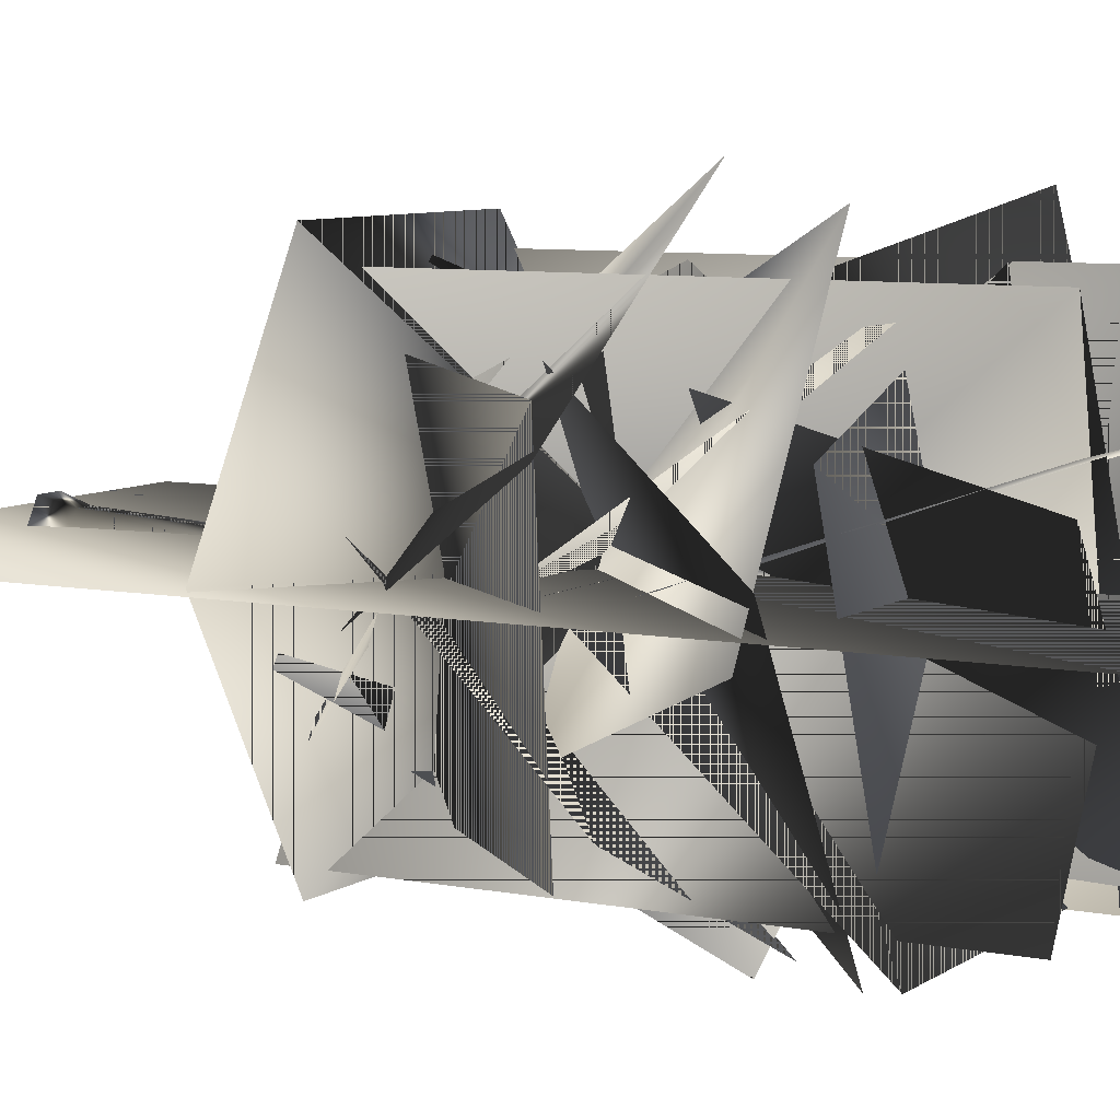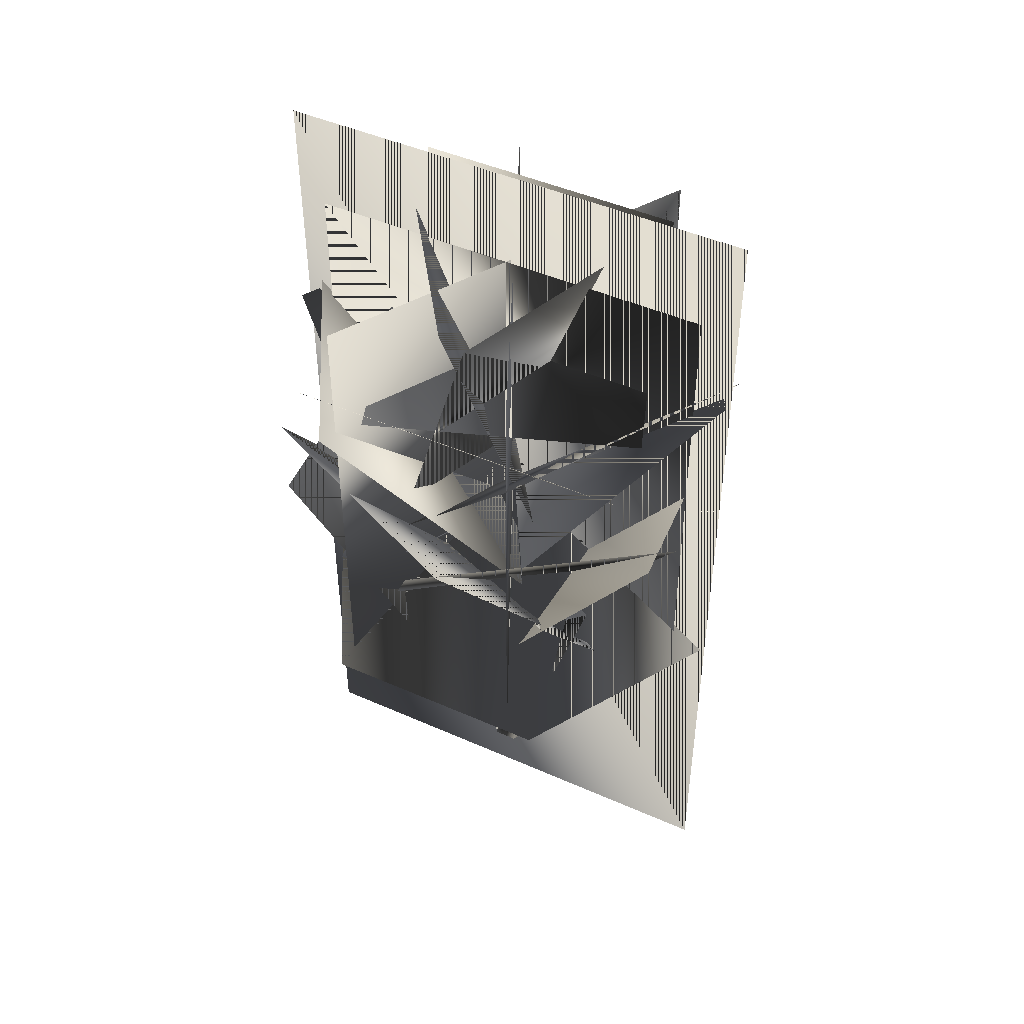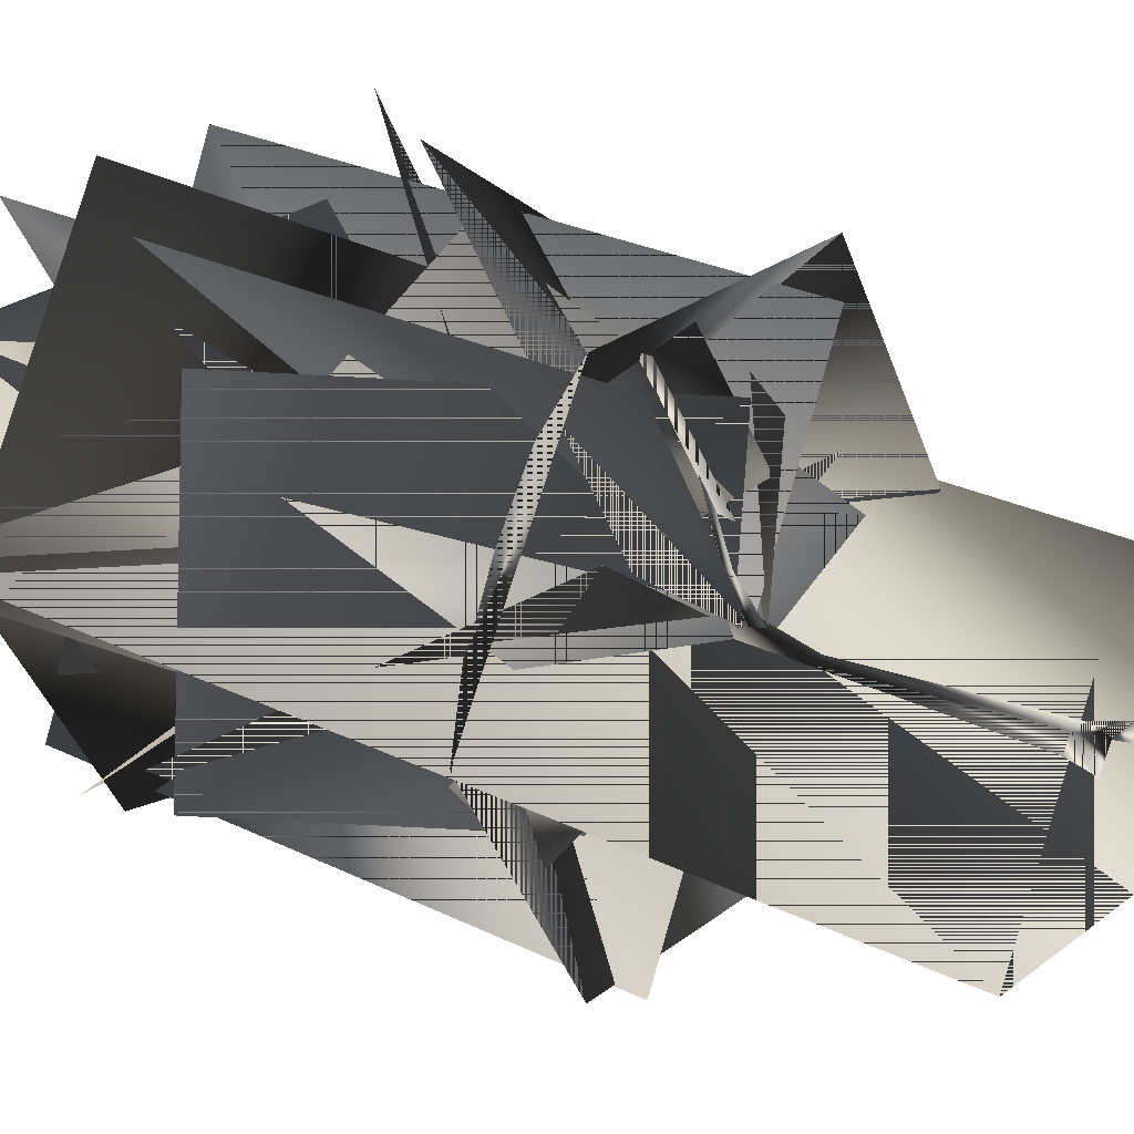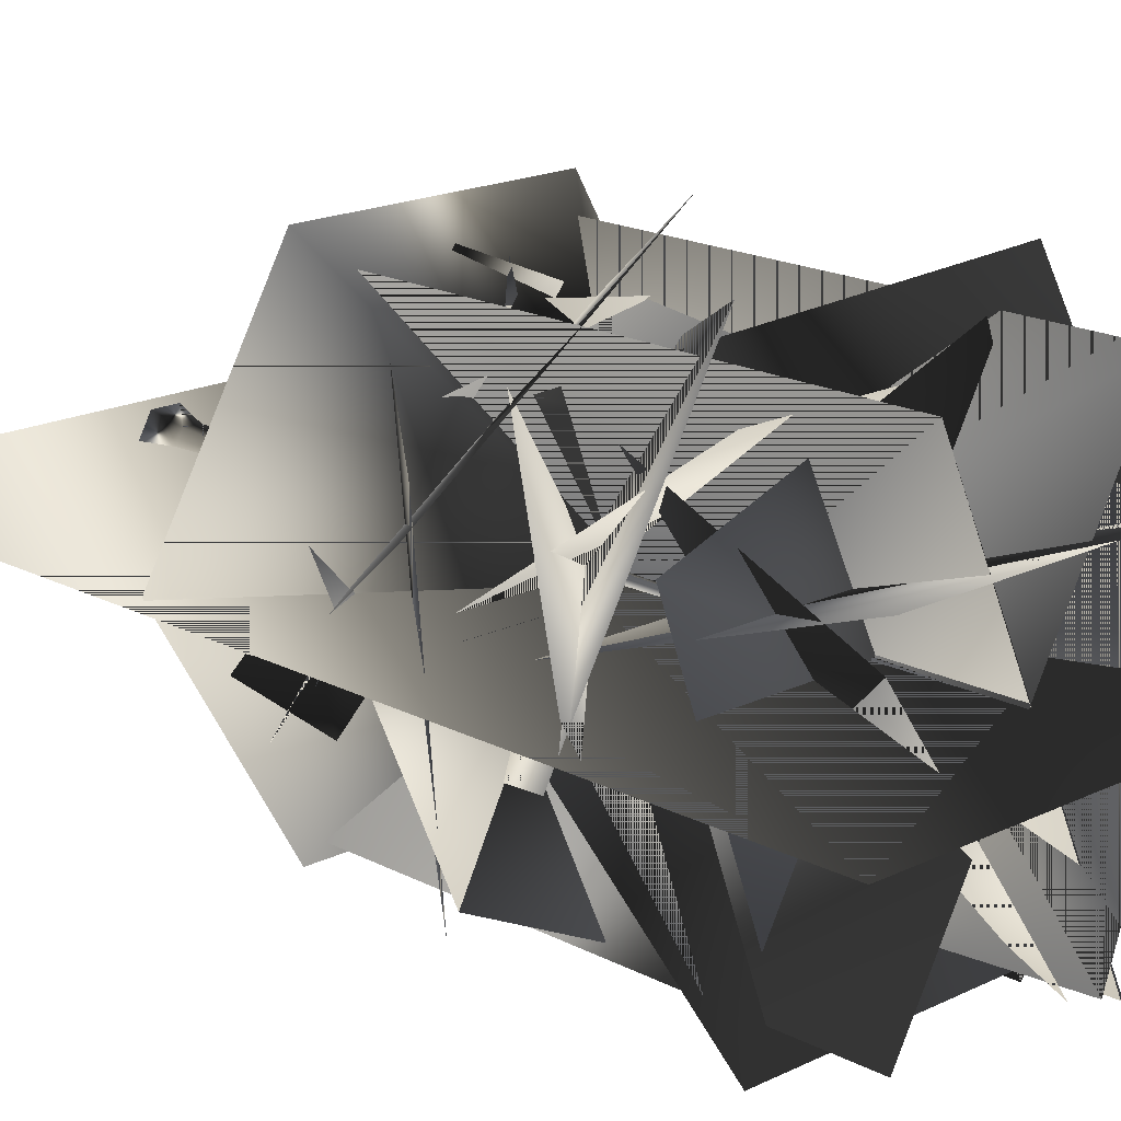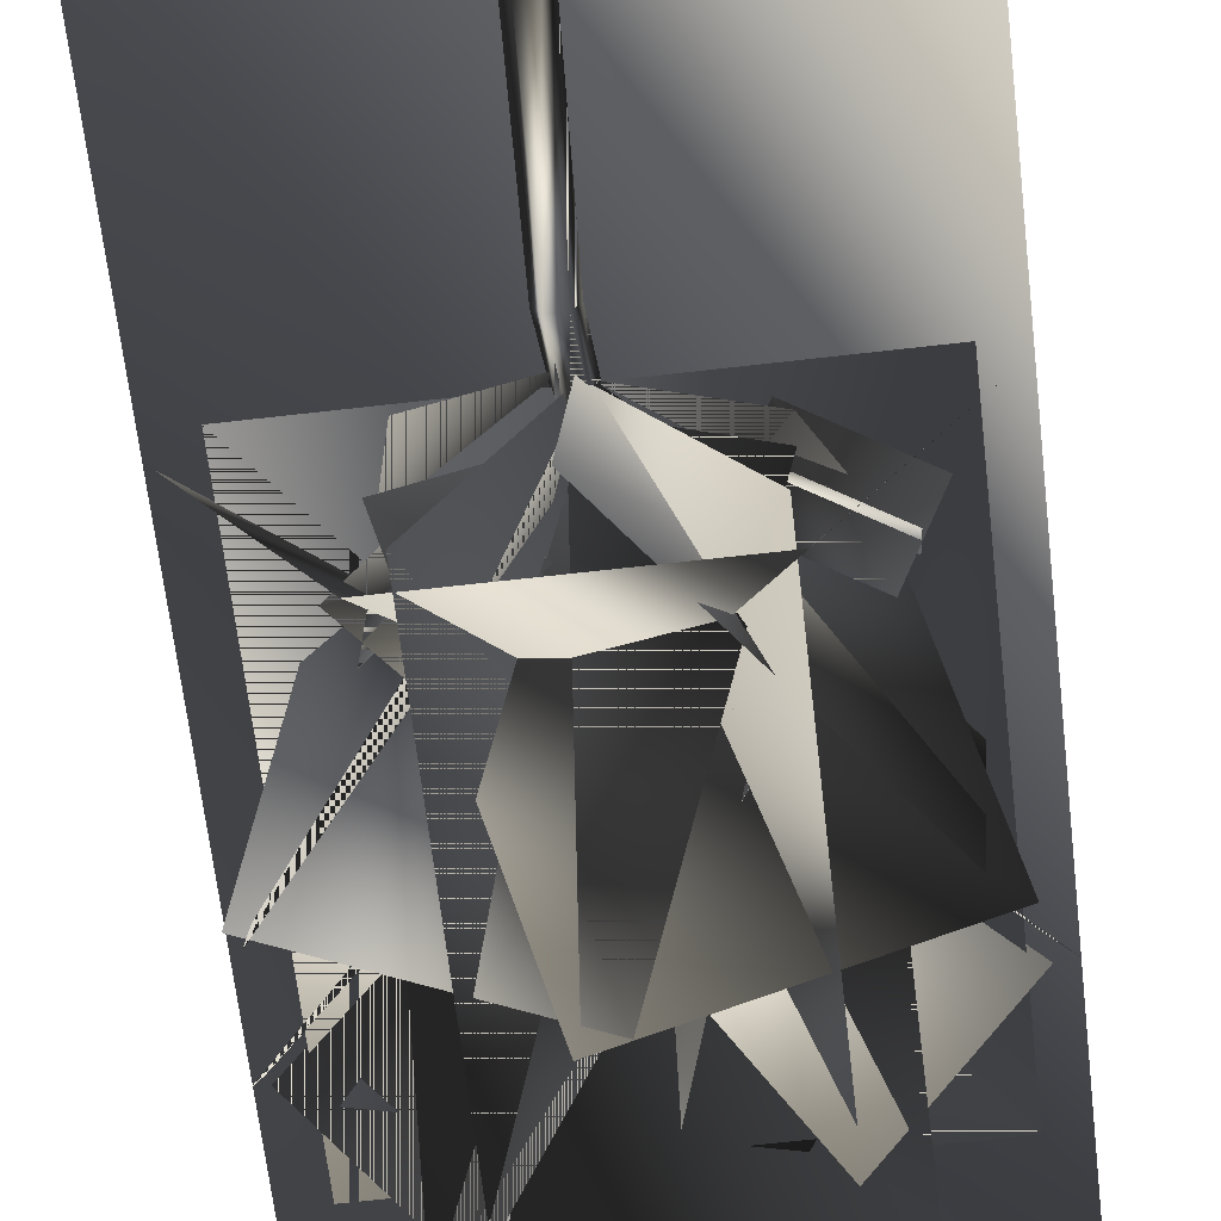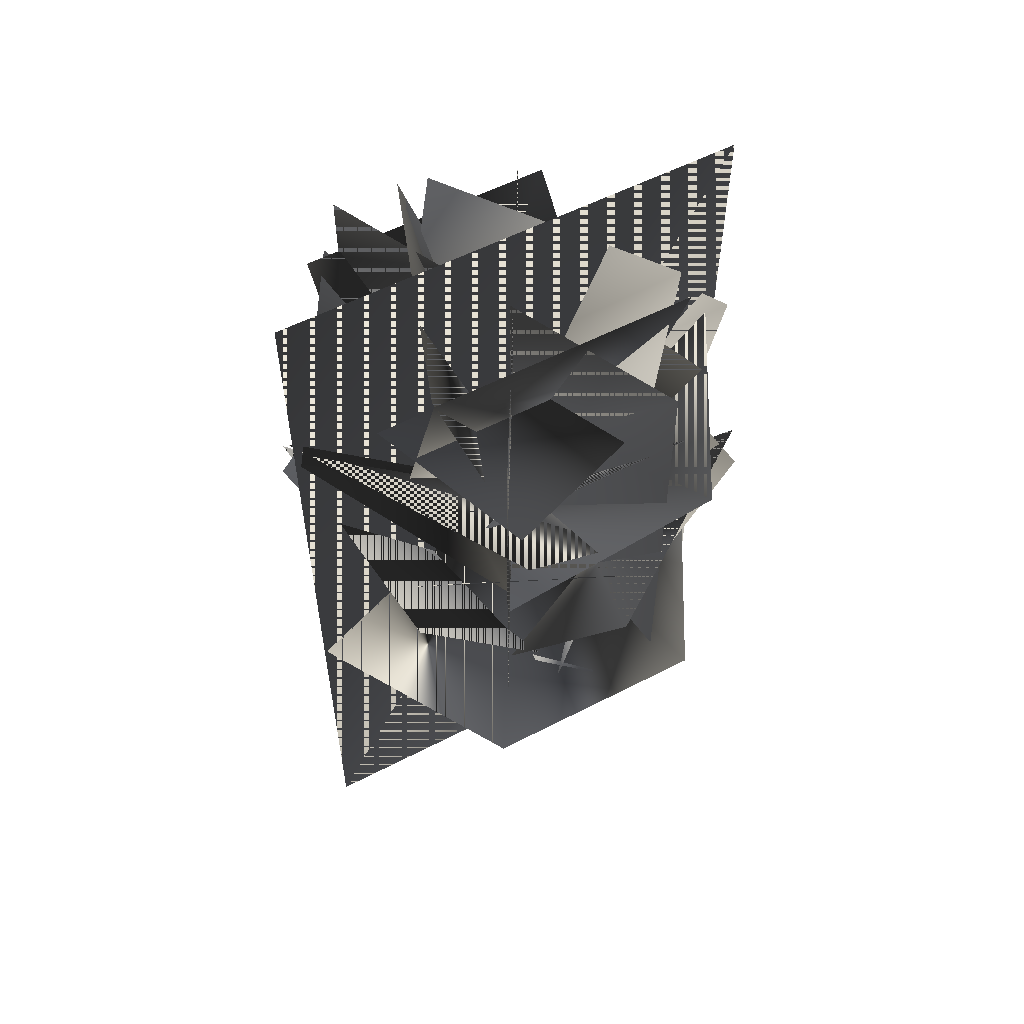
<metadata>
{"format":"obj","ext":"obj","renderer":"f3d","projection":"perspective","resolution":1024,"background":"white","views":[{"elev":7.4,"azim":119.4,"up":"+Z"},{"elev":46.3,"azim":-153.1,"up":"+Y"},{"elev":25.5,"azim":-51.1,"up":"+Z"},{"elev":17.8,"azim":136.0,"up":"+Z"},{"elev":-65.5,"azim":6.6,"up":"+Z"},{"elev":56.2,"azim":-28.5,"up":"+Y"}]}
</metadata>
<code>
g SM_tree_commontree
v 6.448 254.5 162.6
v 21.22 212.1 79.72
v -31.49 242.2 54.97
v -41.95 241.8 157.9
v 10.38 249.8 55.99
v -4.387 292.1 138.9
v -84.72 313 -112.2
v -19.87 279.7 -52.38
v -130.2 275.4 -83.65
v -46.26 284.5 137.9
v 174.2 260.4 -41.49
v 59.8 268.3 -47
v 141.4 306.9 -74.04
v 156 306.6 -28.63
v 74.37 268 -1.592
v 74.37 230.4 -55.27
v -103.8 265.4 -118.1
v -38.98 232.2 -58.34
v -52.73 280.7 -16.47
v -65.4 242.2 -23.86
v -117.6 313.9 -76.26
v 156 269 -82.31
v -27.18 199.5 74.95
v 92.57 221.8 -14.45
v 11.03 -12.29 17.49
v -10.78 -12.29 -20.29
v 21.93 -12.29 -1.401
v 11.03 -12.29 -20.29
v -3.498 207.7 -10.21
v 1.243 207.7 2.816
v -5.113 213.2 -2.247
v 6.964 203.4 1.262
v 0.7062 196.4 2.409
v -0.5465 209 -0.4752
v -6.804 201.9 0.6719
v -7.644 235.1 -2.434
v -6.055 229.1 -7.759
v -0.5346 235.1 -9.533
v -17.64 165 -10.64
v -10.78 -12.29 17.49
v 8.267 165 -10.64
v -5.554 224.7 9.746
v 3.129 612 -0.03024
v 1.79 165 0.5809
v -21.69 -12.29 -1.401
v 1.79 165 -21.86
v 6.759 224.7 9.746
v -6.821 12.96 -13.43
v 12.92 224.7 -0.9167
v -11.17 165 0.5809
v -5.554 224.7 -11.58
v -13.76 12.96 -1.401
v -11.17 165 -21.86
v 7.063 12.96 -13.43
v -11.71 224.7 -0.9167
v 14.01 12.96 -1.401
v -6.821 12.96 10.62
v 7.063 12.96 10.62
v 6.759 224.7 -11.58
v 43.87 240.8 -25.74
v 2.857 202.2 -5.148
v -3.751 225.2 32.97
v -43.07 258.8 -38.06
v -2.124 241.2 -4.208
v 47.01 234.8 -26.88
v -46.55 258.8 -34.59
v 46.6 237.8 -23.12
v 44.28 237.8 -29.5
v -0.0372 222.3 33.48
v -6.778 221.5 33.2
v -3.064 218.6 33.71
v -11.06 232.9 91.78
v 94.38 254.5 -38.1
v -45.51 255.6 -36.95
v -44.12 262 -35.69
v -78.16 266.2 -68.01
v -13.57 234.9 91.25
v -8.993 235.4 91.44
v -11.5 237.3 90.92
v 96.46 252.5 -36.41
v 93.87 256.4 -35.47
v 95.96 254.5 -33.77
v 135.5 282.8 -53.22
v -17.87 264.1 136
v -76.36 268.3 -68.63
v -78.72 268.3 -66.27
v -76.92 270.4 -66.89
v -96.15 292.6 -80.36
v 118.9 236.7 54.15
v -105.9 236.7 -50.66
v 194.7 459.4 -108.4
v 101.8 225.5 -71.28
v -101.3 225.5 70.96
v -204.2 448.2 -75.94
v -100.8 207.4 71.06
v 205.2 430.1 75.73
v 2.06 430.1 218
v -30.06 459.4 -213.2
v -11.5 219.3 -122.2
v 10.12 219.3 124.8
v -168.5 442 140.5
v -1.065 448.2 -218.2
v 102.3 207.4 -71.18
v -190.2 442 -106.6
v 11.91 199.2 119.9
v -9.701 199.2 -127.2
v 190.6 421.9 104.3
v 169 421.9 -142.8
v -91.23 576 202.5
v -215.2 576 -12.24
v 64.08 375.9 112.8
v -59.91 375.9 -101.9
v -216.3 582.1 18.74
v -92.29 582.1 -196
v -60.97 382.1 108.4
v -116.5 593.4 -179.2
v 131.5 593.4 -179.2
v 131.5 393.3 0.0988
v -116.5 393.3 0.09879
v 218.9 544.7 -16.82
v -60.44 344.6 108.3
v 63.55 344.6 -106.5
v 63.03 382.1 -106.3
v 94.87 544.7 197.9
v 94.88 555.9 -191.6
v 218.9 555.9 23.15
v -60.43 355.9 -101.9
v 63.56 355.9 112.8
v 138 680.9 56.26
v -70.56 445 -100.5
v 71.68 445 102.7
v 131.4 680.9 83.89
v -116.6 680.9 83.89
v -116.6 445 2.943
v -4.249 680.9 -146.9
v 131.4 445 2.943
v -116.1 680.9 79.03
v -40.08 445 106.7
v 44.74 445 -126.3
v -31.33 680.9 -154
v -88.27 199.2 -44.02
v 28.1 421.9 164.8
v -147.5 421.9 82.96
v 87.31 199.2 37.85
v 103 555.9 138.6
v -90.76 555.9 138.6
v -90.76 355.9 -1.512
v 103 355.9 -1.512
v 74.49 208.7 159.1
v -83.86 208.7 -180.5
v 74.49 655.2 159.1
v -90.72 208.7 162
v 96.62 208.7 -162.4
v -90.72 655.2 162
v -83.86 655.2 -180.5
v 192.1 208.7 -4.717
v -182.6 208.7 -4.717
v -182.6 655.2 -4.717
v 96.62 655.2 -162.4
v 192.1 655.2 -4.717
v -212.4 230.4 2.122
v 102.2 230.4 -179.5
v 207.1 230.4 2.122
v -107.5 230.4 183.8
v 72.38 556.1 -156.8
v 157.5 556.1 77.11
v -161.5 556.1 -71.66
v -76.39 556.1 162.2
v -107.5 230.4 -179.5
v 102.2 230.4 183.8
v -1.997 390 2.122
v 220.1 -82.29 4e-05
v -215.3 -82.29 4e-05
v -215.3 745.2 -1e-05
v 220.1 745.2 -1e-05
f 2 10 3
f 23 6 5
f 2 1 10
f 8 7 9
f 8 9 20
f 18 17 21
f 18 21 19
f 15 14 22
f 15 22 16
f 24 11 13
f 24 13 12
f 23 4 6
f 3 10 2
f 5 6 23
f 10 1 2
f 9 7 8
f 20 9 8
f 21 17 18
f 19 21 18
f 22 14 15
f 16 22 15
f 13 11 24
f 12 13 24
f 6 4 23
f 48 52 39
f 27 28 54
f 28 48 54
f 26 45 52
f 26 52 48
f 45 40 57
f 45 57 52
f 40 25 58
f 40 58 57
f 25 27 56
f 25 56 58
f 56 54 46
f 56 46 41
f 54 48 53
f 54 53 46
f 28 26 48
f 48 39 53
f 52 57 50
f 52 50 39
f 57 58 44
f 57 44 50
f 58 56 41
f 58 41 44
f 35 33 71
f 61 29 68
f 46 53 51
f 46 51 59
f 53 39 55
f 53 55 51
f 39 50 42
f 39 42 55
f 50 44 47
f 50 47 42
f 44 41 49
f 44 49 47
f 49 59 43
f 59 51 43
f 51 55 43
f 55 42 43
f 42 47 43
f 47 49 43
f 36 64 75
f 33 32 69
f 27 54 56
f 41 59 49
f 41 46 59
f 29 31 60
f 31 30 67
f 30 61 65
f 64 38 63
f 38 37 74
f 34 35 70
f 37 36 66
f 32 34 62
f 60 68 29
f 65 67 30
f 66 74 37
f 63 75 64
f 60 67 82
f 67 60 31
f 68 60 81
f 68 65 61
f 62 69 32
f 69 71 33
f 70 62 34
f 71 70 35
f 71 69 78
f 70 71 72
f 62 70 77
f 69 62 79
f 65 68 73
f 67 65 80
f 75 63 85
f 74 63 38
f 66 75 87
f 75 66 36
f 74 66 86
f 63 74 76
f 72 77 70
f 77 79 62
f 79 78 69
f 78 72 71
f 72 78 84
f 77 72 84
f 73 80 65
f 80 82 67
f 81 73 68
f 82 81 60
f 82 80 83
f 81 82 83
f 73 81 83
f 80 73 83
f 79 77 84
f 78 79 84
f 76 85 63
f 85 87 75
f 87 86 66
f 86 76 74
f 76 86 88
f 85 76 88
f 86 87 88
f 87 85 88
f 39 52 48
f 54 28 27
f 54 48 28
f 52 45 26
f 48 52 26
f 57 40 45
f 52 57 45
f 58 25 40
f 57 58 40
f 56 27 25
f 58 56 25
f 46 54 56
f 41 46 56
f 53 48 54
f 46 53 54
f 48 26 28
f 53 39 48
f 50 57 52
f 39 50 52
f 44 58 57
f 50 44 57
f 41 56 58
f 44 41 58
f 71 33 35
f 68 29 61
f 51 53 46
f 59 51 46
f 55 39 53
f 51 55 53
f 42 50 39
f 55 42 39
f 47 44 50
f 42 47 50
f 49 41 44
f 47 49 44
f 43 59 49
f 43 51 59
f 43 55 51
f 43 42 55
f 43 47 42
f 43 49 47
f 75 64 36
f 69 32 33
f 56 54 27
f 49 59 41
f 59 46 41
f 60 31 29
f 67 30 31
f 65 61 30
f 63 38 64
f 74 37 38
f 70 35 34
f 66 36 37
f 62 34 32
f 29 68 60
f 30 67 65
f 37 74 66
f 64 75 63
f 82 67 60
f 31 60 67
f 81 60 68
f 61 65 68
f 32 69 62
f 33 71 69
f 34 62 70
f 35 70 71
f 78 69 71
f 72 71 70
f 77 70 62
f 79 62 69
f 73 68 65
f 80 65 67
f 85 63 75
f 38 63 74
f 87 75 66
f 36 66 75
f 86 66 74
f 76 74 63
f 70 77 72
f 62 79 77
f 69 78 79
f 71 72 78
f 84 78 72
f 84 72 77
f 65 80 73
f 67 82 80
f 68 73 81
f 60 81 82
f 83 80 82
f 83 82 81
f 83 81 73
f 83 73 80
f 84 77 79
f 84 79 78
f 63 85 76
f 75 87 85
f 66 86 87
f 74 76 86
f 88 86 76
f 88 76 85
f 88 87 86
f 88 85 87
f 89 90 91
f 93 94 102
f 92 93 102
f 115 113 114
f 90 98 91
f 100 101 104
f 99 100 104
f 111 109 110
f 112 111 110
f 95 103 97
f 103 96 97
f 118 119 117
f 122 120 124
f 105 106 107
f 106 108 107
f 119 116 117
f 123 115 114
f 121 122 124
f 127 125 126
f 128 127 126
f 131 130 129
f 136 132 133
f 130 135 129
f 134 136 133
f 138 137 140
f 139 138 140
f 144 142 143
f 141 144 143
f 148 145 146
f 147 148 146
f 91 90 89
f 102 94 93
f 102 93 92
f 114 113 115
f 91 98 90
f 104 101 100
f 104 100 99
f 110 109 111
f 110 111 112
f 97 103 95
f 97 96 103
f 117 119 118
f 124 120 122
f 107 106 105
f 107 108 106
f 117 116 119
f 114 115 123
f 124 122 121
f 126 125 127
f 126 127 128
f 129 130 131
f 133 132 136
f 129 135 130
f 133 136 134
f 140 137 138
f 140 138 139
f 143 142 144
f 143 144 141
f 146 145 148
f 146 148 147
f 150 149 151
f 153 152 154
f 155 150 151
f 158 157 160
f 159 153 154
f 157 156 160
f 151 149 150
f 154 152 153
f 151 150 155
f 160 157 158
f 154 153 159
f 160 156 157
f 169 171 161
f 161 171 164
f 167 165 166
f 168 167 166
f 171 163 170
f 171 170 164
f 162 163 171
f 162 171 169
f 161 171 169
f 164 171 161
f 166 165 167
f 166 167 168
f 170 163 171
f 164 170 171
f 171 163 162
f 169 171 162
f 174 173 175
f 173 172 175
f 175 173 174
f 175 172 173

</code>
